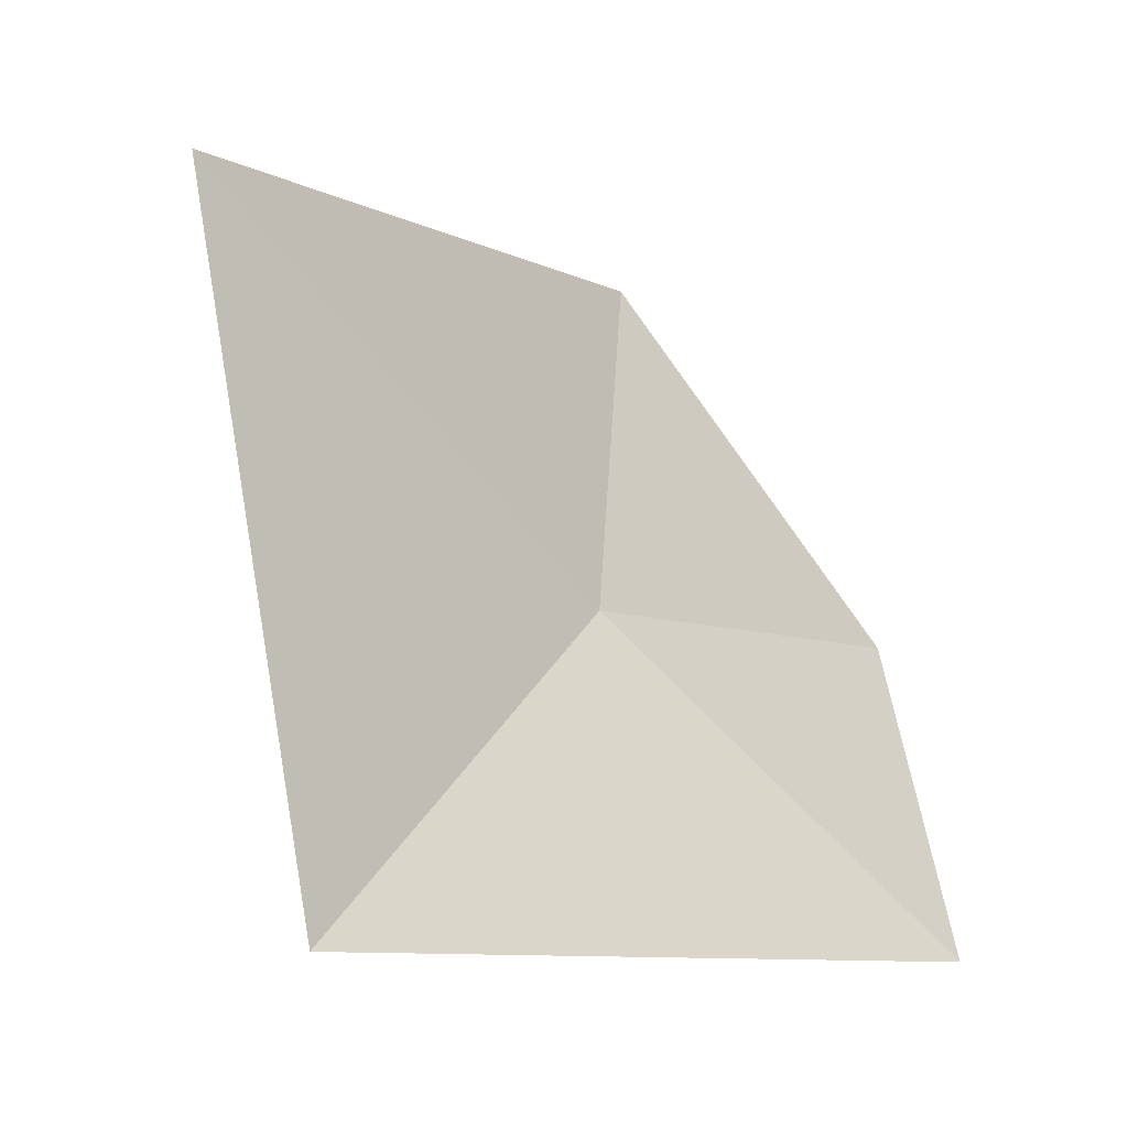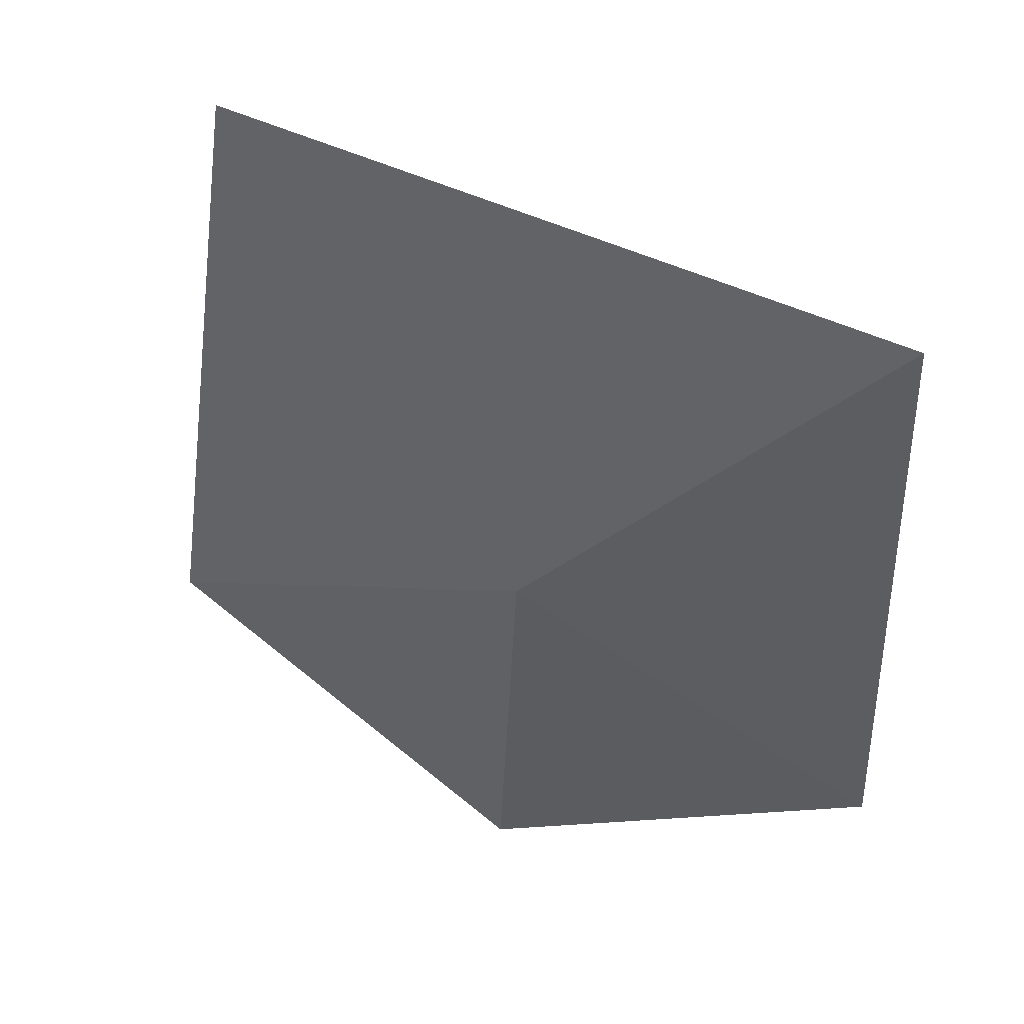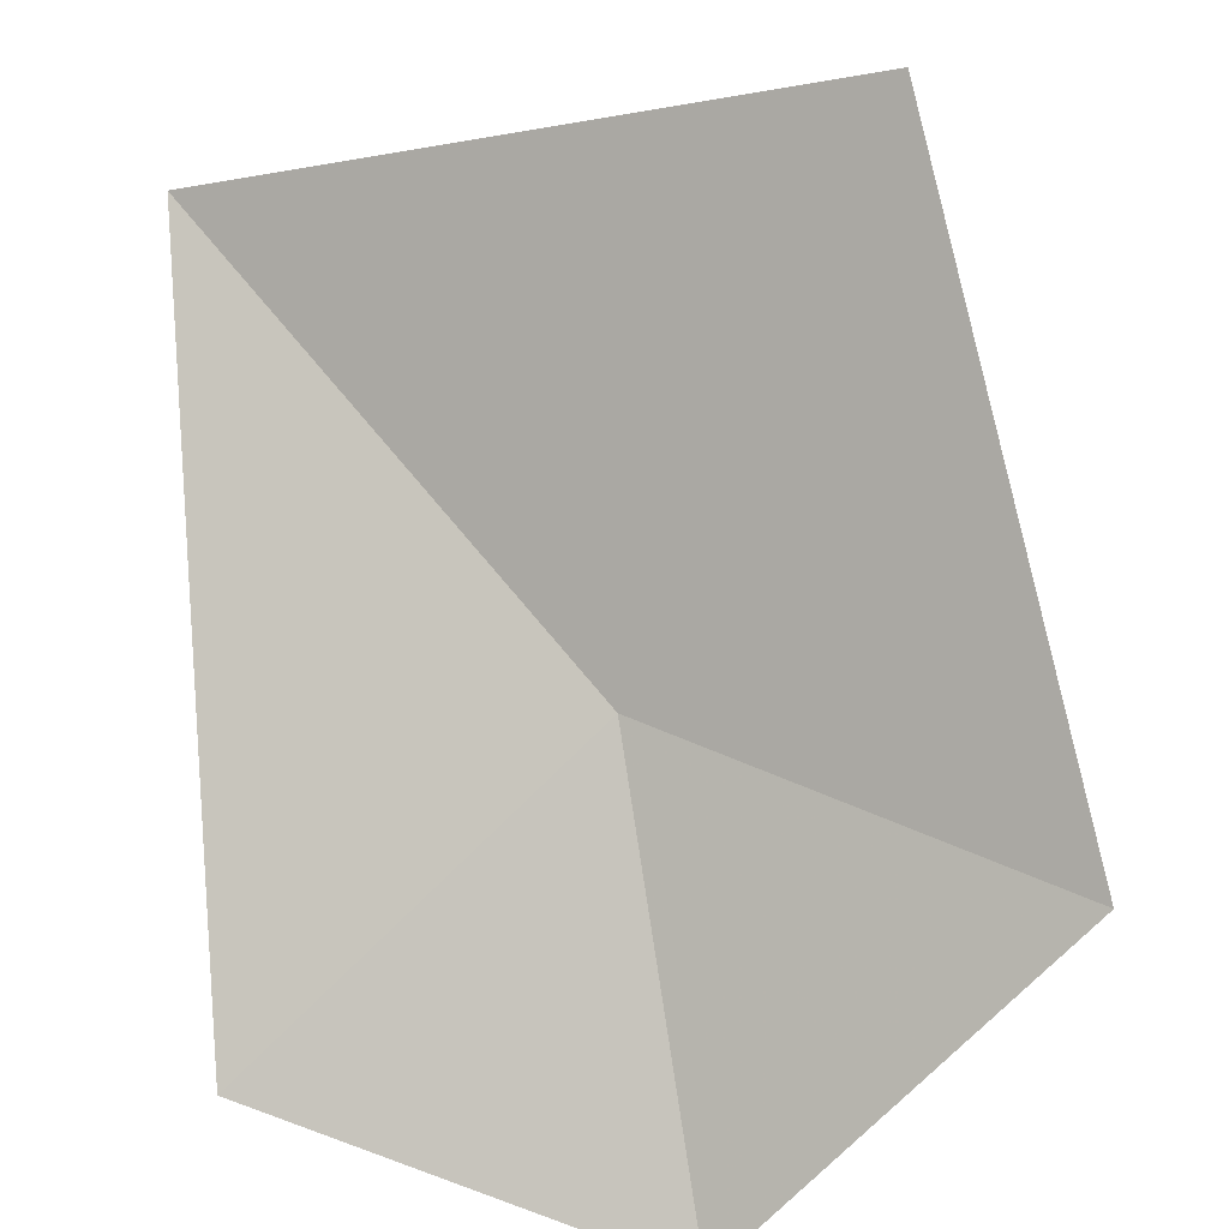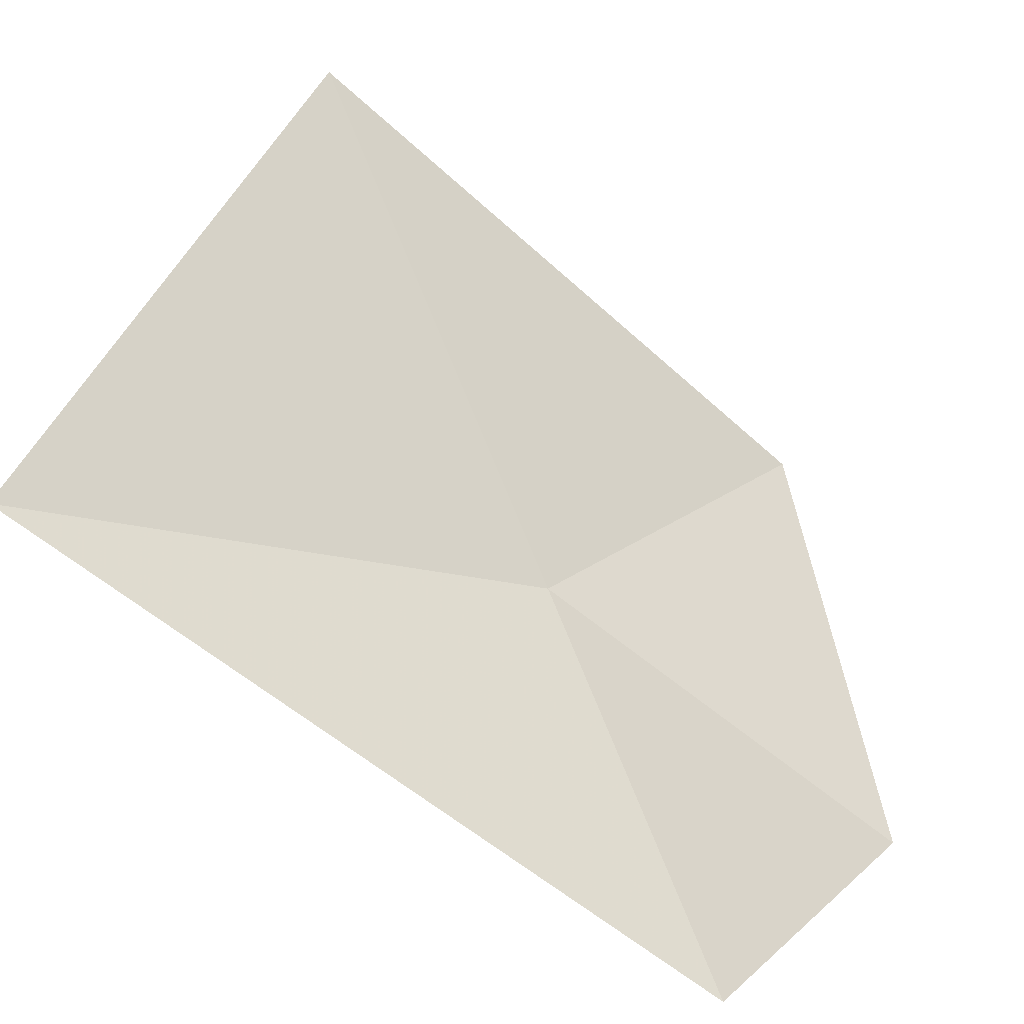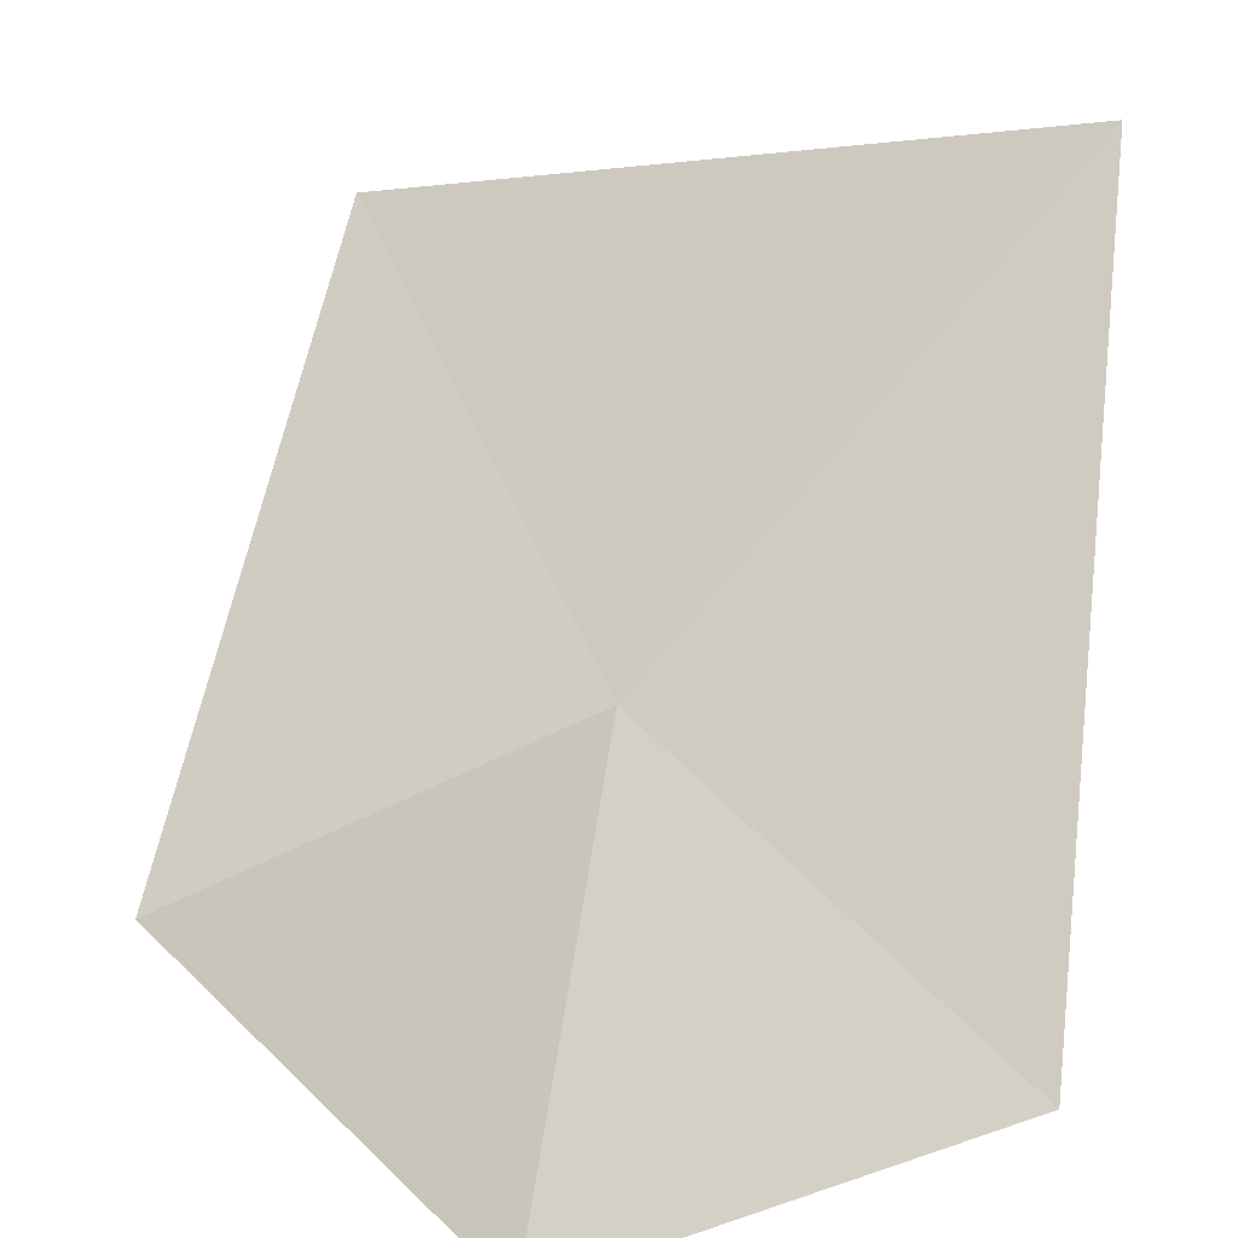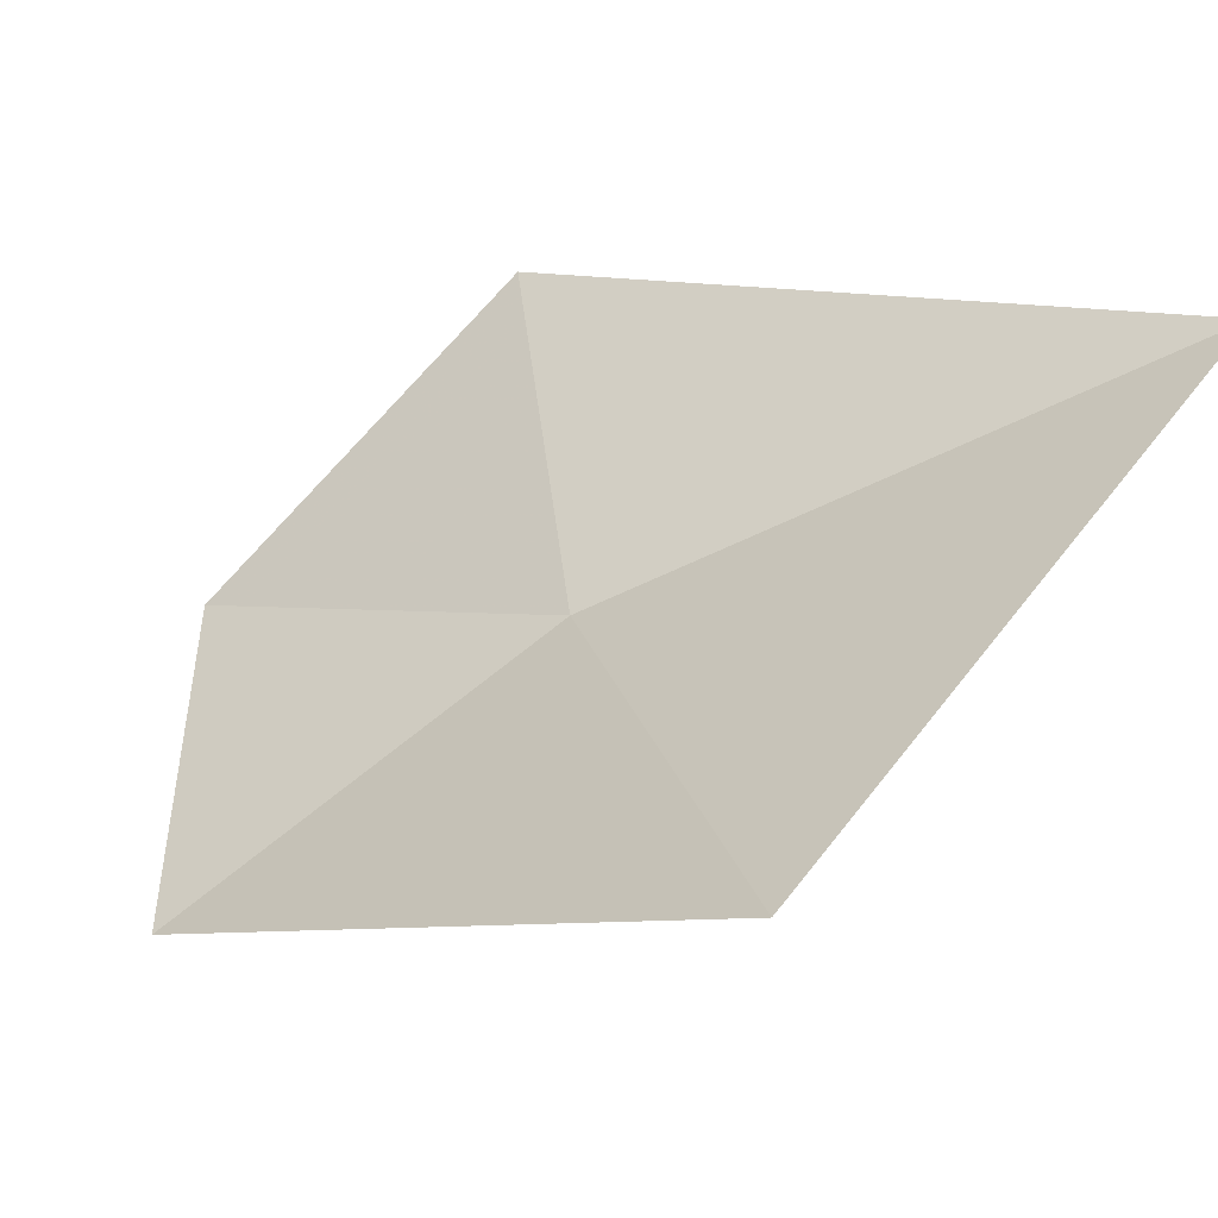
<metadata>
{"format":"obj","ext":"obj","renderer":"f3d","projection":"perspective","resolution":1024,"background":"white","views":[{"elev":47.5,"azim":-115.5,"up":"+Z"},{"elev":1.9,"azim":-172.9,"up":"+Z"},{"elev":-44.3,"azim":1.9,"up":"+Y"},{"elev":22.6,"azim":-81.7,"up":"+Z"},{"elev":-63.4,"azim":177.6,"up":"+Z"},{"elev":76.1,"azim":113.1,"up":"+Z"}]}
</metadata>
<code>
v -0.2102 -0.9031 0.1172
v -0.1996 -0.9638 0.06694
v -0.2691 -0.9382 0.07634
v -0.2763 -0.83 0.1555
v -0.1688 -0.8585 0.195
v -0.144 -0.9395 0.1162
f 1 3 2
f 1 6 5
f 1 2 6
f 1 5 4
f 1 4 3

</code>
